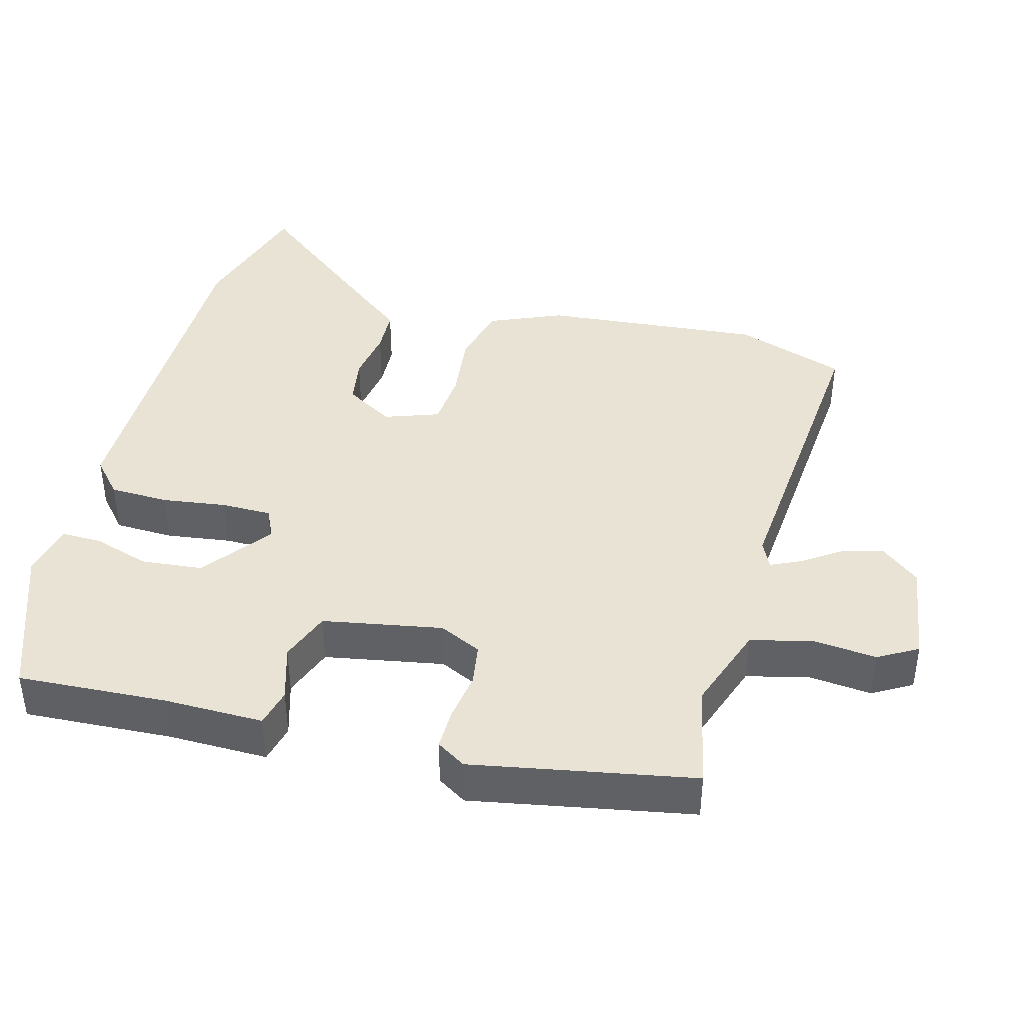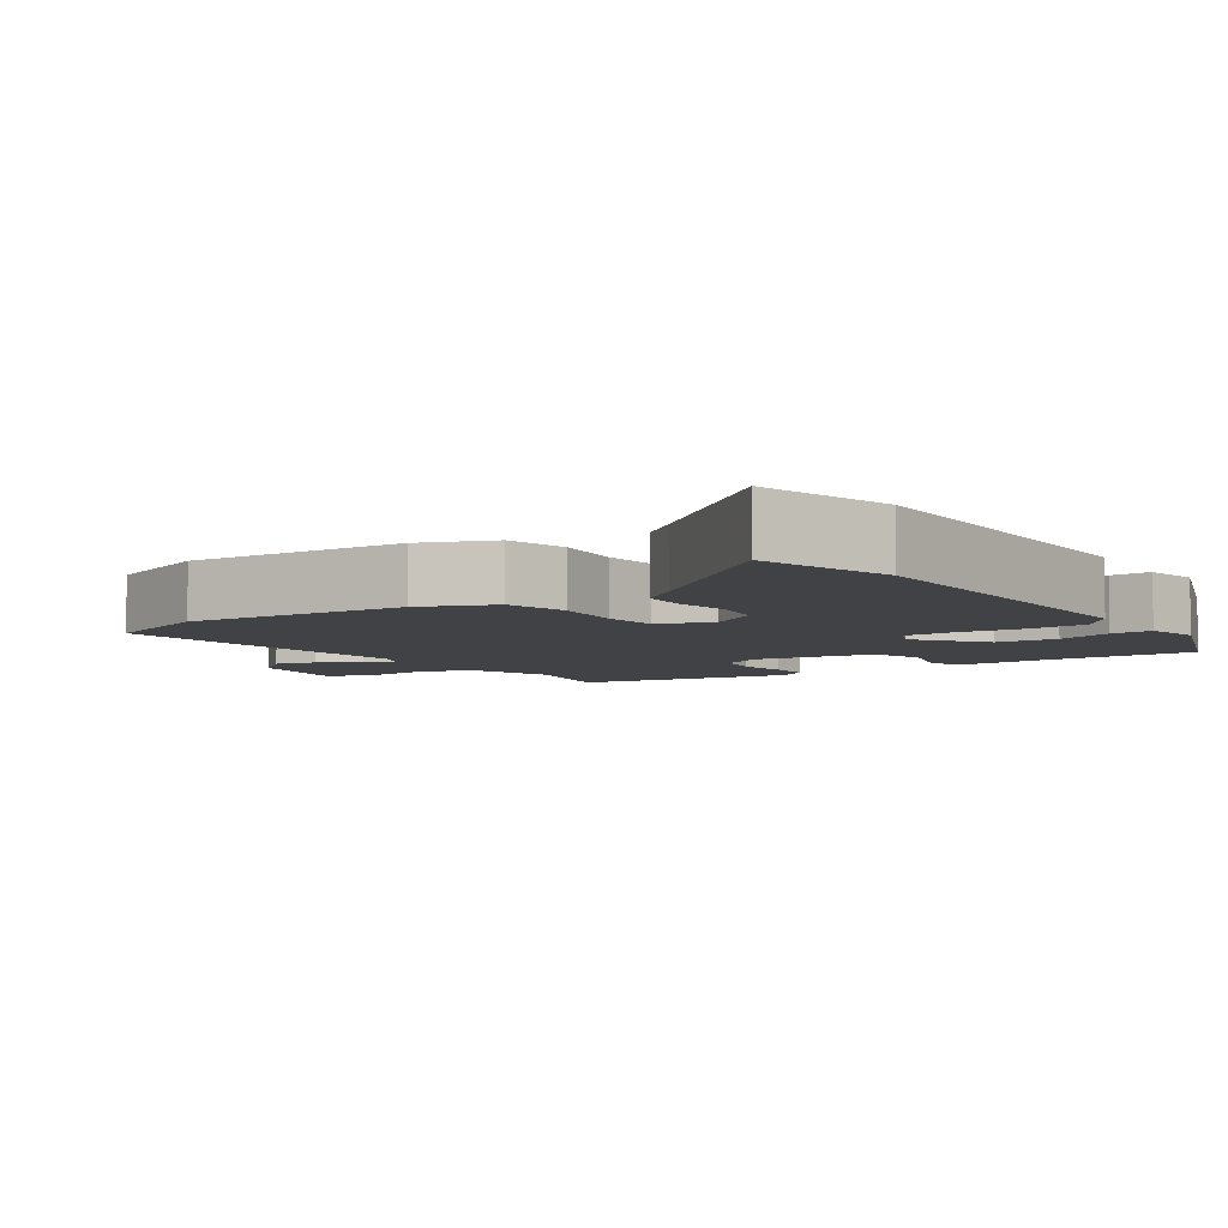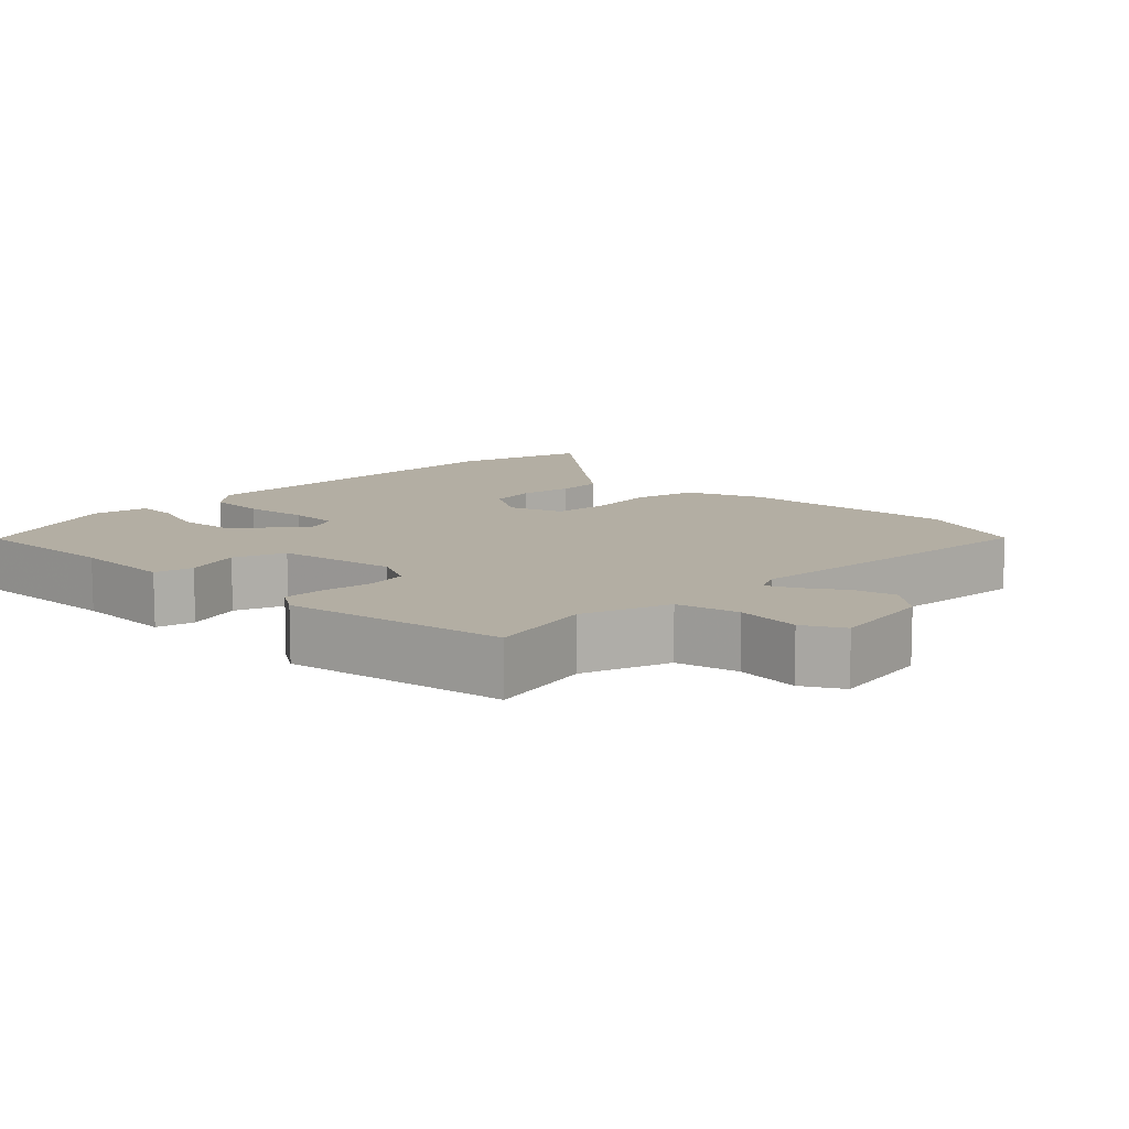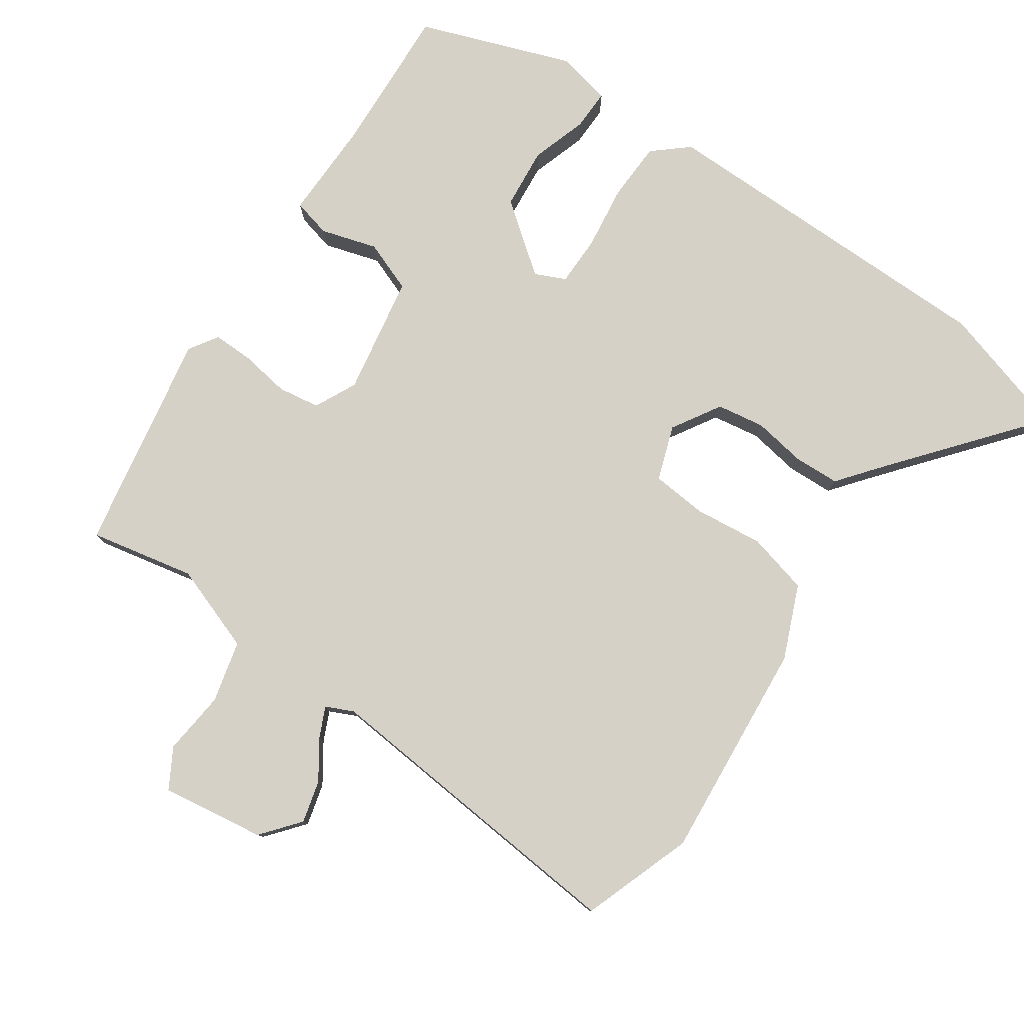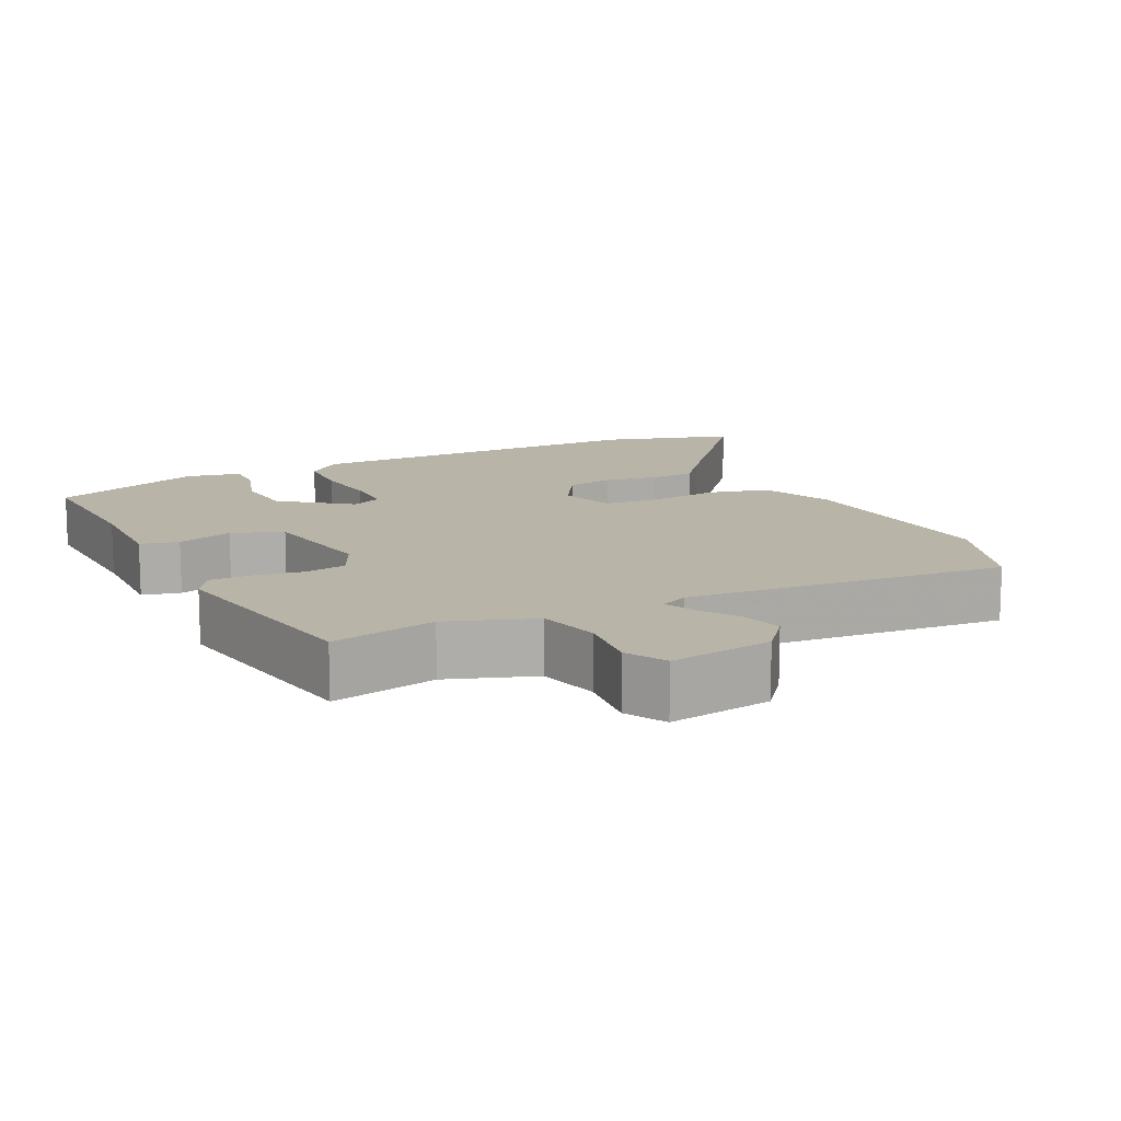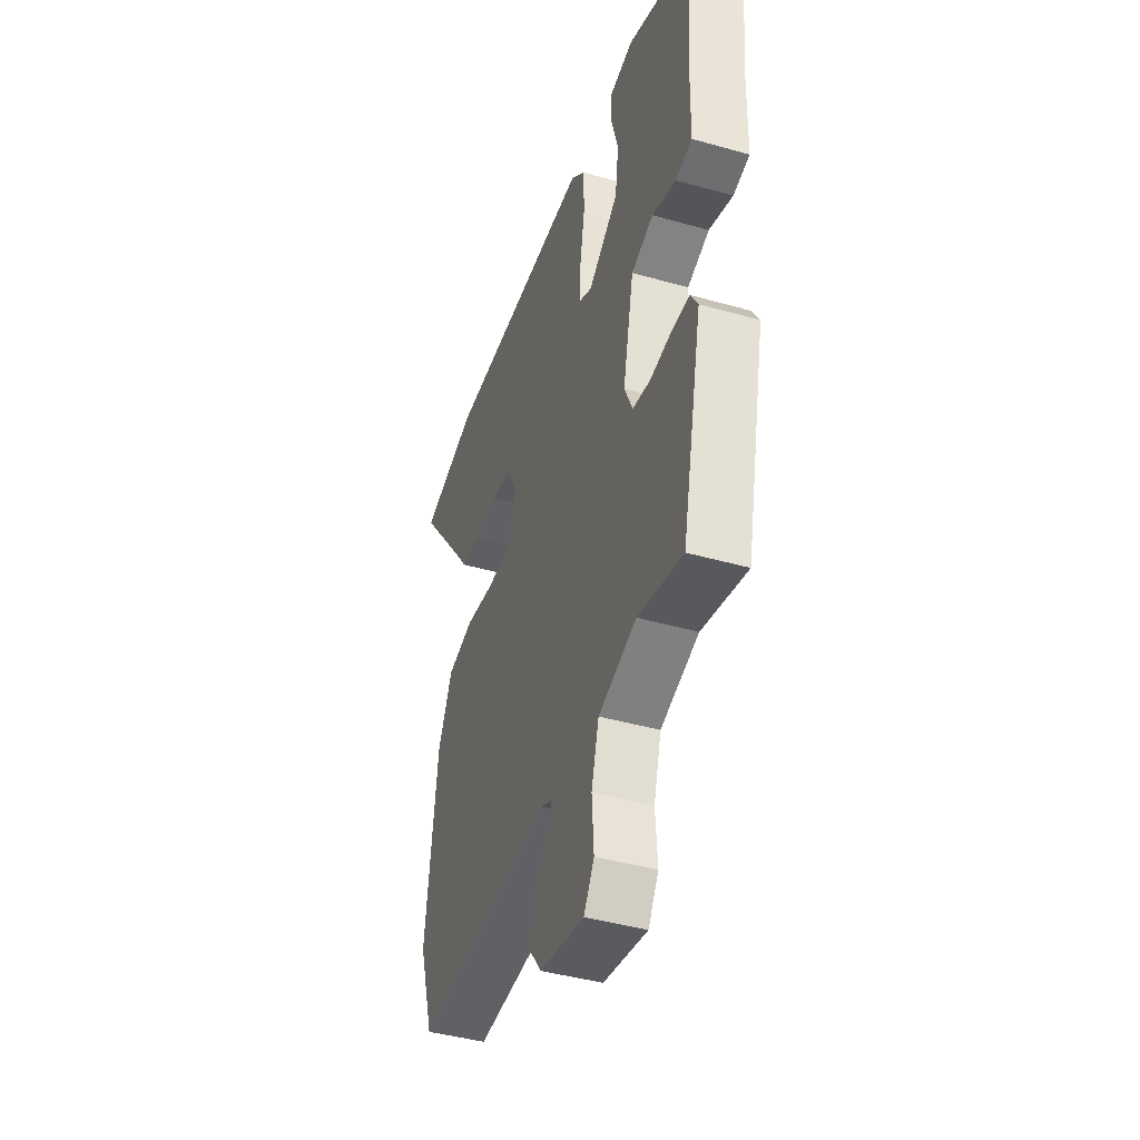
<metadata>
{"format":"obj","ext":"obj","renderer":"f3d","projection":"perspective","resolution":1024,"background":"white","views":[{"elev":41.1,"azim":106.9,"up":"+Y"},{"elev":-6.2,"azim":-53.1,"up":"+Y"},{"elev":10.9,"azim":136.8,"up":"+Y"},{"elev":79.2,"azim":-143.3,"up":"+Y"},{"elev":13.2,"azim":155.9,"up":"+Y"},{"elev":-43.0,"azim":71.4,"up":"+Z"}]}
</metadata>
<code>
v -0.498 0.07 -0.505
v -0.546 0.07 -0.351
v -0.509 0.07 -0.049
v -0.463 0.07 0.05
v -0.378 0.07 0.068
v -0.283 0.07 0.054
v -0.207 0.07 0.058
v -0.178 0.07 0.132
v -0.216 0.07 0.2
v -0.281 0.07 0.213
v -0.354 0.07 0.204
v -0.417 0.07 0.209
v -0.455 0.07 0.261
v -0.614 0.07 0.471
v -0.431 0.07 0.518
v 0.055 0.07 0.502
v 0.101 0.07 0.459
v 0.101 0.07 0.378
v 0.086 0.07 0.29
v 0.084 0.07 0.221
v 0.125 0.07 0.2
v 0.222 0.07 0.269
v 0.233 0.07 0.353
v 0.211 0.07 0.431
v 0.212 0.07 0.487
v 0.288 0.07 0.5
v 0.494 0.07 0.416
v 0.476 0.07 0.212
v 0.473 0.07 0.075
v 0.42 0.07 0.064
v 0.344 0.07 0.09
v 0.273 0.07 0.066
v 0.238 0.07 -0.097
v 0.264 0.07 -0.156
v 0.321 0.07 -0.167
v 0.389 0.07 -0.159
v 0.445 0.07 -0.16
v 0.469 0.07 -0.201
v 0.403 0.07 -0.502
v 0.26 0.07 -0.467
v 0.139 0.07 -0.505
v 0.115 0.07 -0.589
v 0.121 0.07 -0.677
v 0.088 0.07 -0.73
v -0.053 0.07 -0.704
v -0.094 0.07 -0.65
v -0.077 0.07 -0.593
v -0.039 0.07 -0.541
v -0.019 0.07 -0.501
v -0.056 0.07 -0.482
v -0.498 0 -0.505
v -0.546 0 -0.351
v -0.509 0 -0.049
v -0.463 0 0.05
v -0.378 0 0.068
v -0.283 0 0.054
v -0.207 0 0.058
v -0.178 0 0.132
v -0.216 0 0.2
v -0.281 0 0.213
v -0.354 0 0.204
v -0.417 0 0.209
v -0.455 0 0.261
v -0.614 0 0.471
v -0.431 0 0.518
v 0.055 0 0.502
v 0.101 0 0.459
v 0.101 0 0.378
v 0.086 0 0.29
v 0.084 0 0.221
v 0.125 0 0.2
v 0.222 0 0.269
v 0.233 0 0.353
v 0.211 0 0.431
v 0.212 0 0.487
v 0.288 0 0.5
v 0.494 0 0.416
v 0.476 0 0.212
v 0.473 0 0.075
v 0.42 0 0.064
v 0.344 0 0.09
v 0.273 0 0.066
v 0.238 0 -0.097
v 0.264 0 -0.156
v 0.321 0 -0.167
v 0.389 0 -0.159
v 0.445 0 -0.16
v 0.469 0 -0.201
v 0.403 0 -0.502
v 0.26 0 -0.467
v 0.139 0 -0.505
v 0.115 0 -0.589
v 0.121 0 -0.677
v 0.088 0 -0.73
v -0.053 0 -0.704
v -0.094 0 -0.65
v -0.077 0 -0.593
v -0.039 0 -0.541
v -0.019 0 -0.501
v -0.056 0 -0.482
f 46 47 48
f 45 46 48
f 44 45 48
f 43 44 48
f 42 43 48
f 41 42 48 49
f 40 41 49 50
f 38 39 40
f 37 38 40
f 36 37 40
f 35 36 40
f 34 35 40 50
f 28 29 30 31
f 27 28 31
f 26 27 31
f 25 26 31
f 24 25 31
f 23 24 31
f 22 23 31 32
f 21 22 32 33
f 17 18 19
f 16 17 19
f 15 16 19
f 14 15 19
f 13 14 19
f 12 13 19
f 11 12 19
f 10 11 19
f 9 10 19 20
f 20 21 33
f 9 20 33
f 8 9 33
f 4 5 6
f 3 4 6
f 2 3 6
f 1 2 6
f 50 1 6
f 34 50 6
f 33 34 6
f 7 8 33
f 6 7 33
f 98 97 96
f 98 96 95
f 98 95 94
f 98 94 93
f 98 93 92
f 99 98 92 91
f 100 99 91 90
f 90 89 88
f 90 88 87
f 90 87 86
f 90 86 85
f 100 90 85 84
f 81 80 79 78
f 81 78 77
f 81 77 76
f 81 76 75
f 81 75 74
f 81 74 73
f 82 81 73 72
f 83 82 72 71
f 69 68 67
f 69 67 66
f 69 66 65
f 69 65 64
f 69 64 63
f 69 63 62
f 69 62 61
f 69 61 60
f 70 69 60 59
f 83 71 70
f 83 70 59
f 83 59 58
f 56 55 54
f 56 54 53
f 56 53 52
f 56 52 51
f 56 51 100
f 56 100 84
f 56 84 83
f 83 58 57
f 83 57 56
f 1 51 52 2
f 2 52 53 3
f 3 53 54 4
f 4 54 55 5
f 5 55 56 6
f 6 56 57 7
f 7 57 58 8
f 8 58 59 9
f 9 59 60 10
f 10 60 61 11
f 11 61 62 12
f 12 62 63 13
f 13 63 64 14
f 14 64 65 15
f 15 65 66 16
f 16 66 67 17
f 17 67 68 18
f 18 68 69 19
f 19 69 70 20
f 20 70 71 21
f 21 71 72 22
f 22 72 73 23
f 23 73 74 24
f 24 74 75 25
f 25 75 76 26
f 26 76 77 27
f 27 77 78 28
f 28 78 79 29
f 29 79 80 30
f 30 80 81 31
f 31 81 82 32
f 32 82 83 33
f 33 83 84 34
f 34 84 85 35
f 35 85 86 36
f 36 86 87 37
f 37 87 88 38
f 38 88 89 39
f 39 89 90 40
f 40 90 91 41
f 41 91 92 42
f 42 92 93 43
f 43 93 94 44
f 44 94 95 45
f 45 95 96 46
f 46 96 97 47
f 47 97 98 48
f 48 98 99 49
f 49 99 100 50
f 50 100 51 1

</code>
